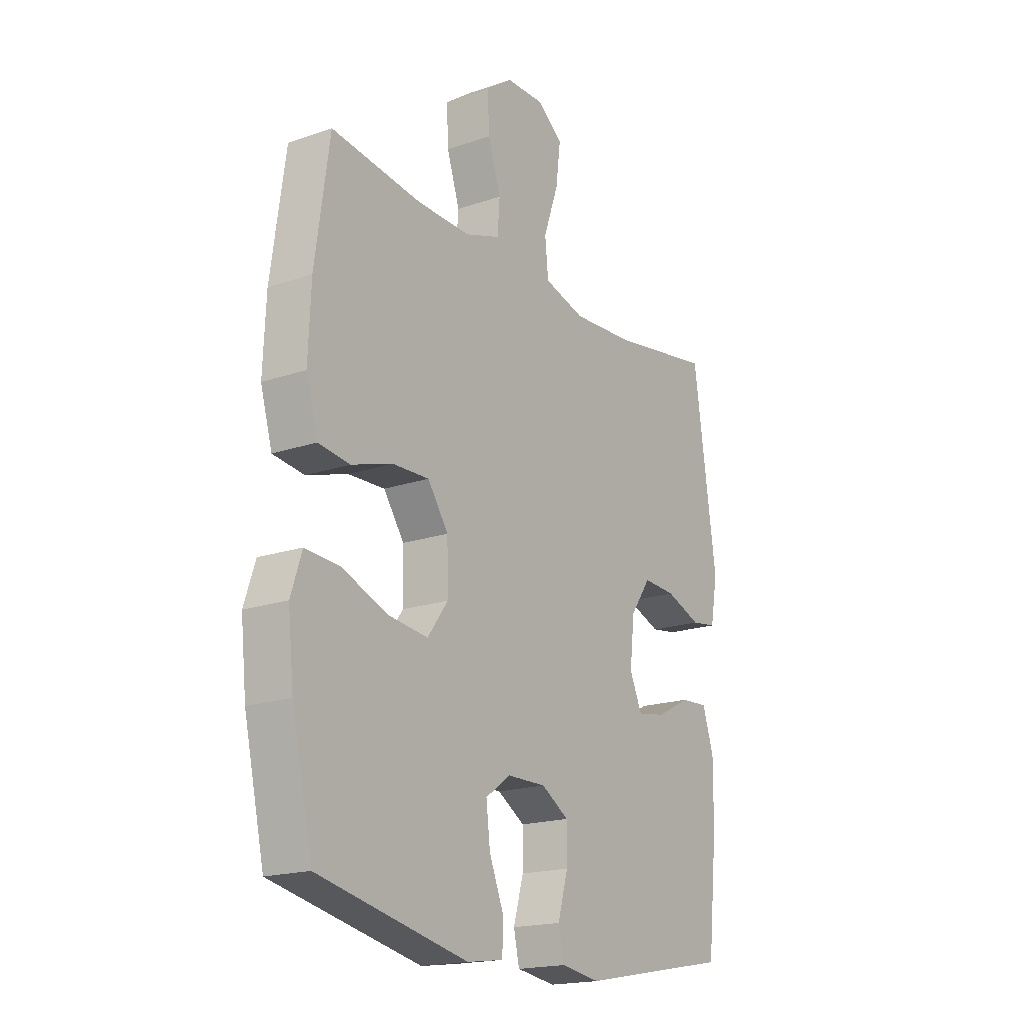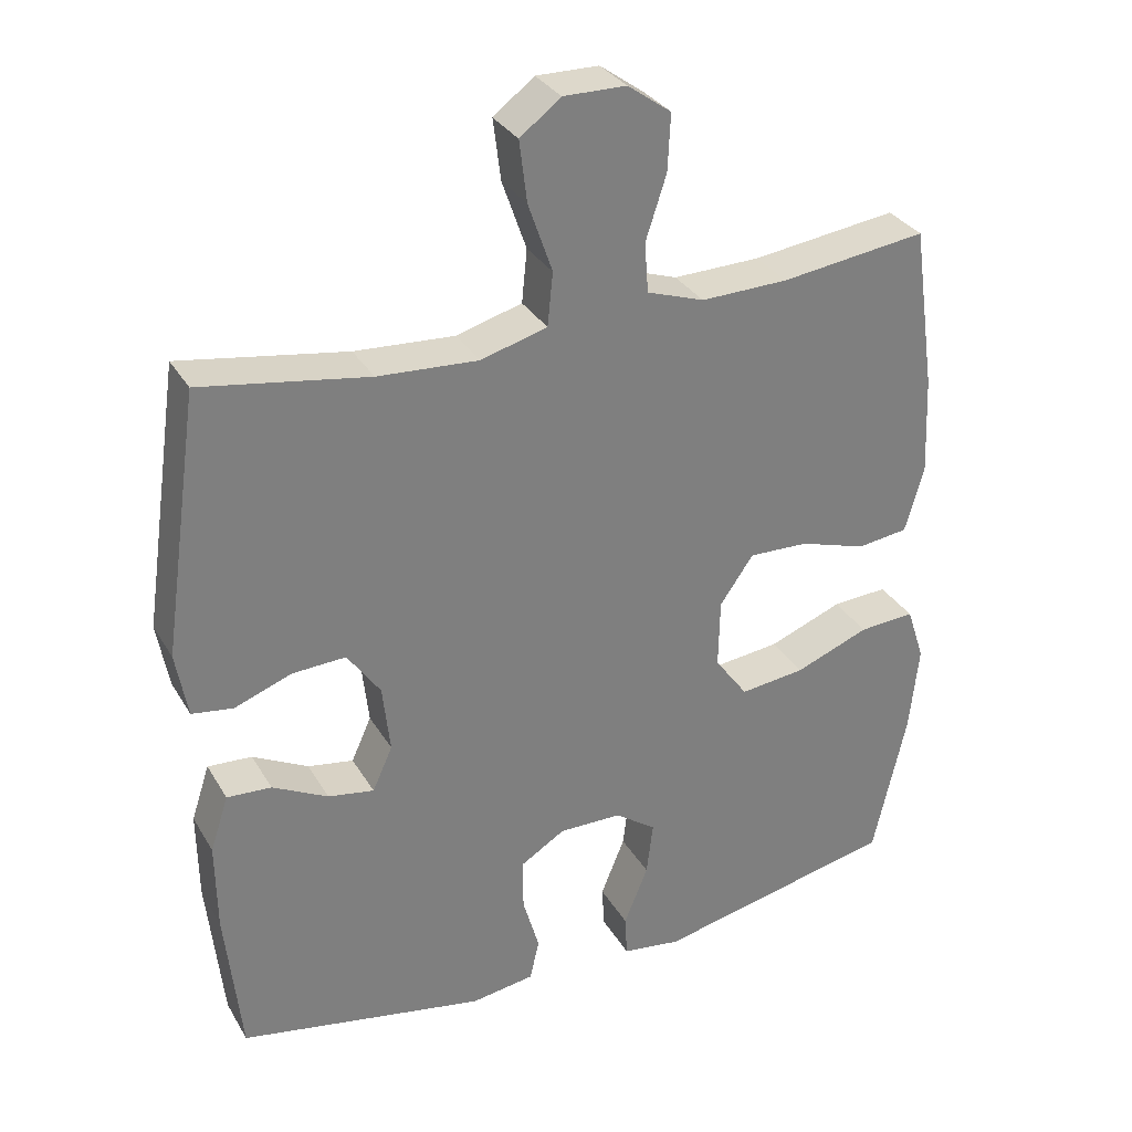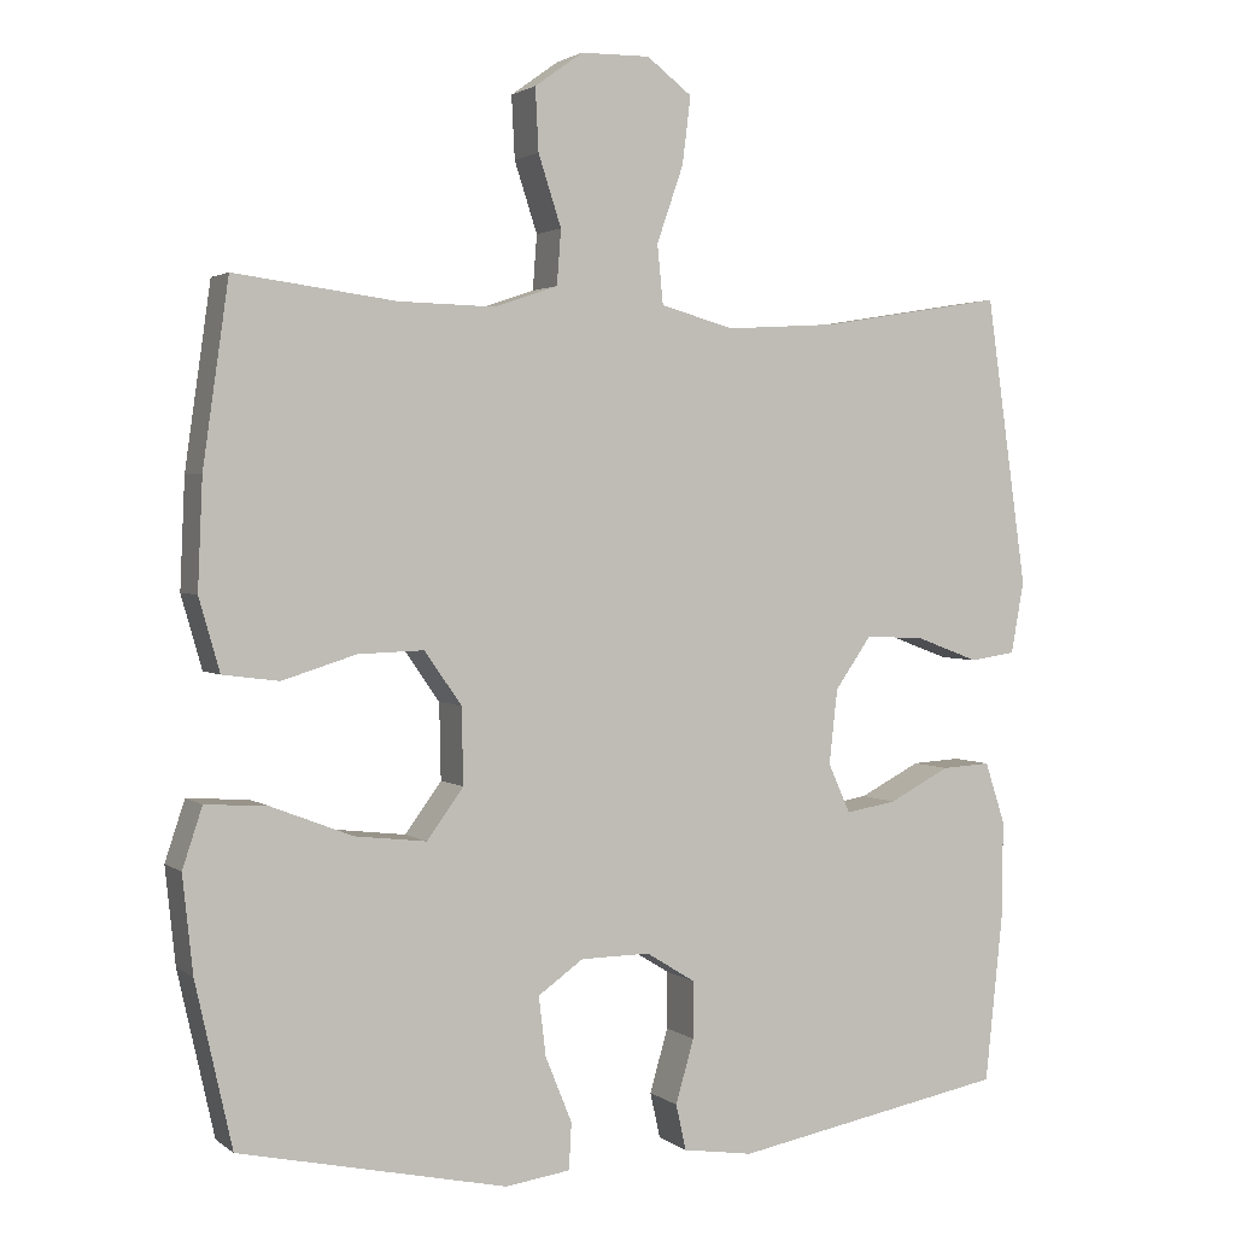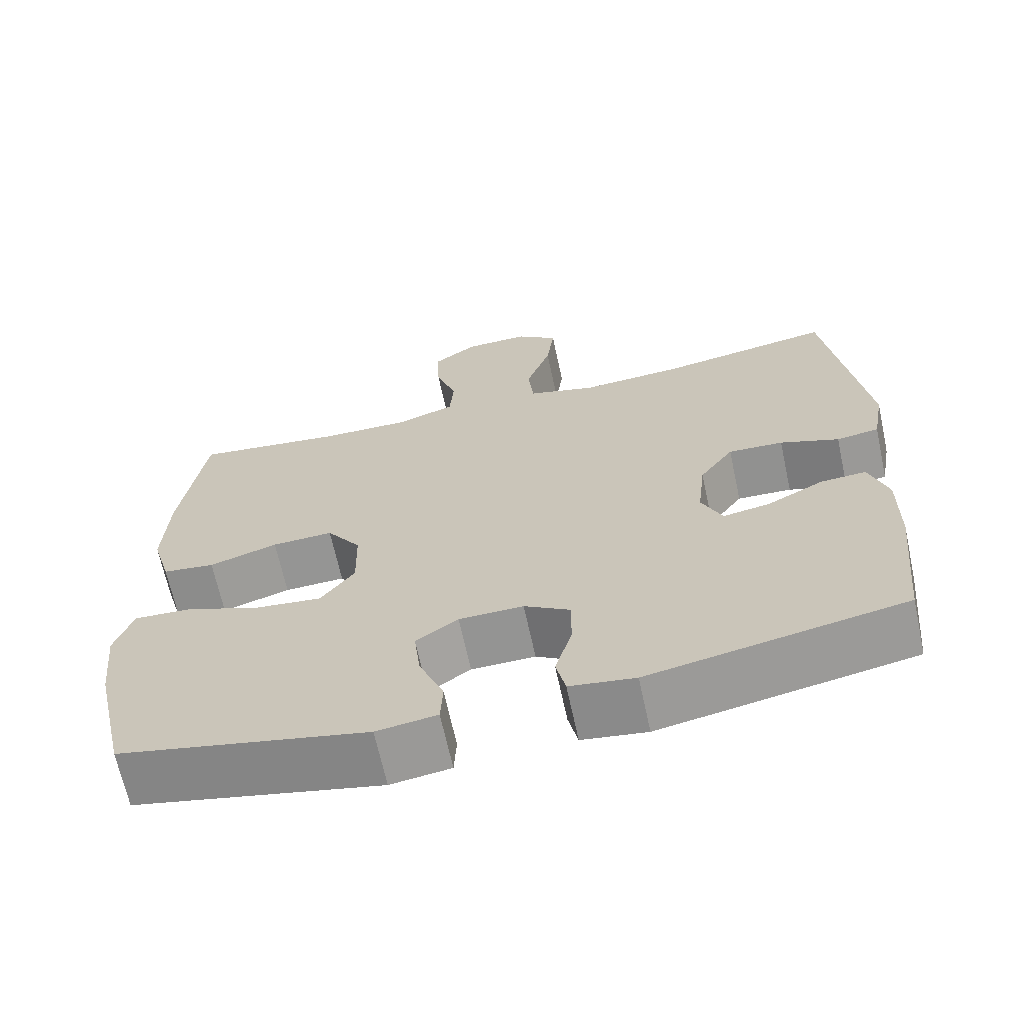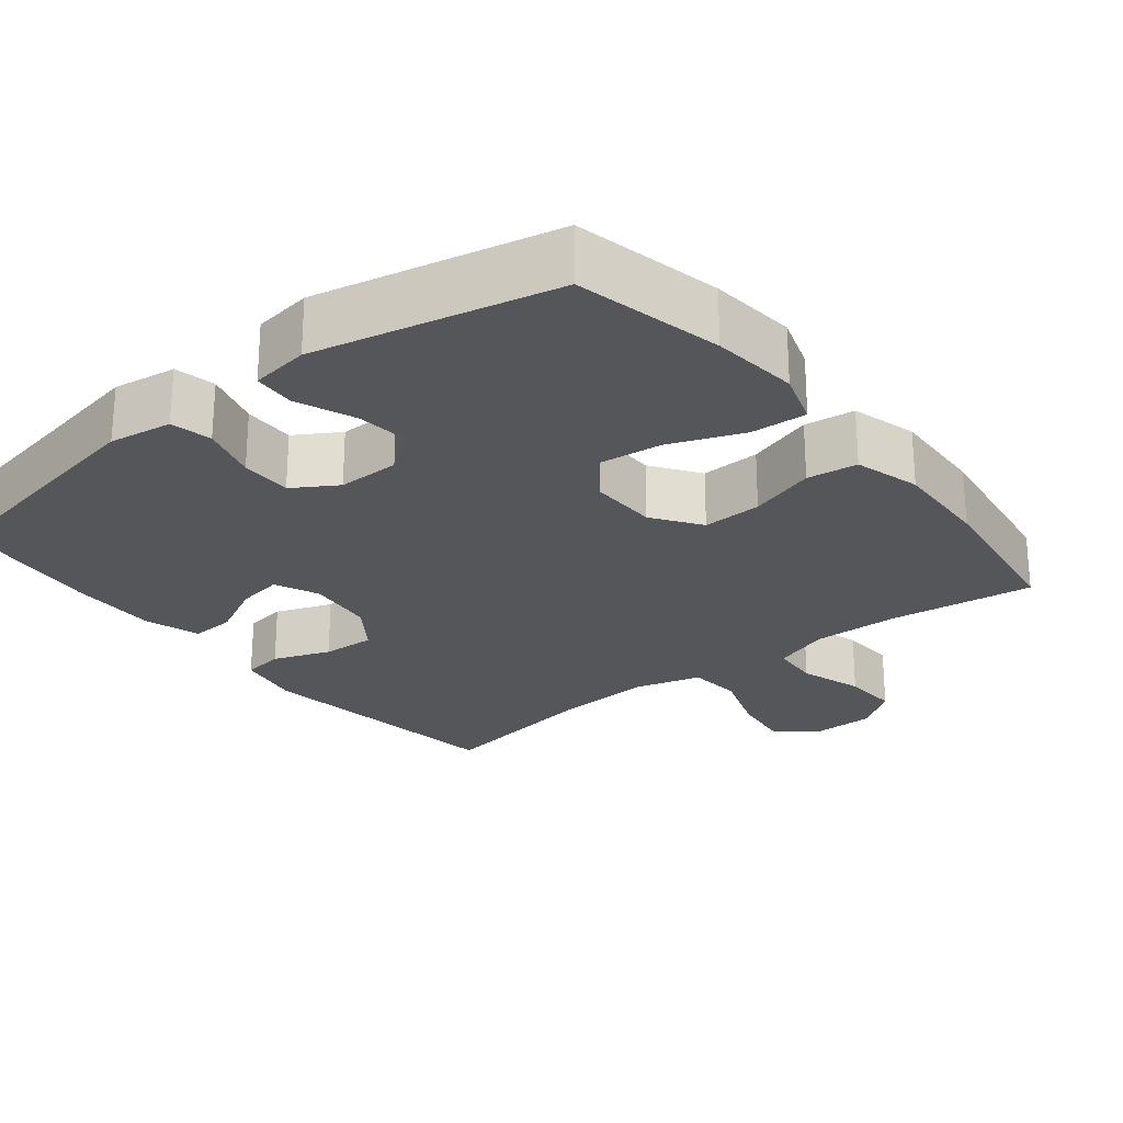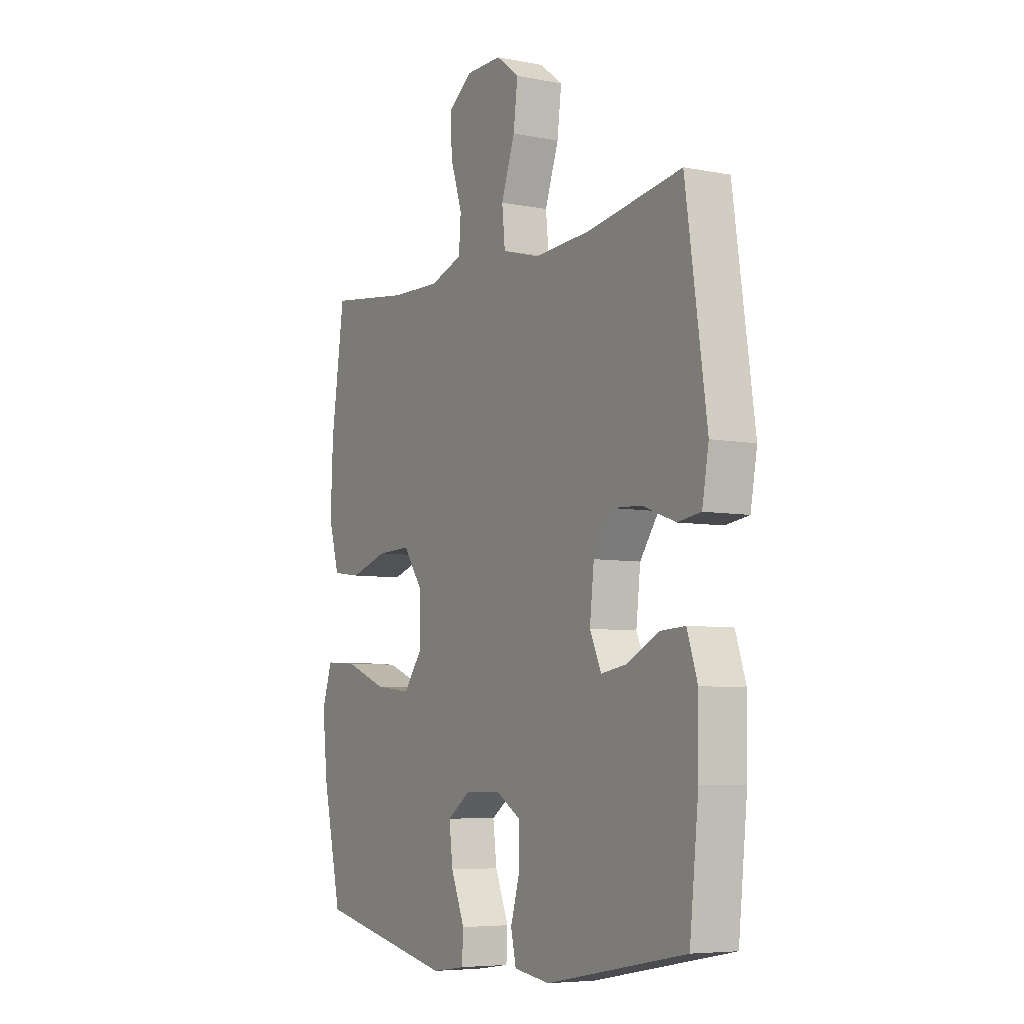
<metadata>
{"format":"obj","ext":"obj","renderer":"f3d","projection":"perspective","resolution":1024,"background":"white","views":[{"elev":-18.5,"azim":-56.6,"up":"+Z"},{"elev":31.5,"azim":154.2,"up":"+Z"},{"elev":2.2,"azim":-24.2,"up":"+Z"},{"elev":-66.8,"azim":12.2,"up":"+Z"},{"elev":-25.1,"azim":-141.5,"up":"+Y"},{"elev":-6.2,"azim":59.8,"up":"+Z"}]}
</metadata>
<code>
o path6364
v -0.1624 0.0375 -0.5916
v -0.08104 0.0375 -0.58
v -0.07791 0.0375 -0.5219
v -0.1112 0.0375 -0.4399
v -0.1202 0.0375 -0.3656
v -0.0633 0.0375 -0.3254
v 0.02345 0.0375 -0.3244
v 0.08489 0.0375 -0.3623
v 0.08466 0.0375 -0.4336
v 0.06189 0.0375 -0.513
v 0.0746 0.0375 -0.5701
v 0.1624 0.0375 -0.5833
v 0.5044 0.0375 -0.5192
v 0.5264 0.0375 -0.3107
v 0.5279 0.0375 -0.1875
v 0.5028 0.0375 -0.1105
v 0.4415 0.0375 -0.1141
v 0.3649 0.0375 -0.1536
v 0.3013 0.0375 -0.1645
v 0.2736 0.0375 -0.103
v 0.2841 0.0375 -0.009224
v 0.3297 0.0375 0.05591
v 0.4036 0.0375 0.05226
v 0.4827 0.0375 0.02279
v 0.5398 0.0375 0.03126
v 0.5559 0.0375 0.1214
v 0.5044 0.0375 0.4825
v 0.2736 0.0375 0.4449
v 0.135 0.0375 0.4363
v 0.04319 0.0375 0.4621
v 0.03584 0.0375 0.5355
v 0.06931 0.0375 0.6317
v 0.07975 0.0375 0.7156
v 0.02337 0.0375 0.7589
v -0.06321 0.0375 0.7577
v -0.1233 0.0375 0.7146
v -0.1193 0.0375 0.6366
v -0.09065 0.0375 0.5487
v -0.0958 0.0375 0.4804
v -0.1751 0.0375 0.4533
v -0.2959 0.0375 0.4562
v -0.4975 0.0375 0.4825
v -0.5297 0.0375 0.2557
v -0.5358 0.0375 0.1192
v -0.5097 0.0375 0.02813
v -0.4393 0.0375 0.01906
v -0.347 0.0375 0.04797
v -0.2644 0.0375 0.05078
v -0.2181 0.0375 -0.01565
v -0.2161 0.0375 -0.1109
v -0.2618 0.0375 -0.1735
v -0.3516 0.0375 -0.1632
v -0.4542 0.0375 -0.1233
v -0.5316 0.0375 -0.1185
v -0.5562 0.0375 -0.1934
v -0.5434 0.0375 -0.3143
v -0.4975 0.0375 -0.5192
v -0.1624 -0.0375 -0.5916
v -0.08104 -0.0375 -0.58
v -0.07791 -0.0375 -0.5219
v -0.1112 -0.0375 -0.4399
v -0.1202 -0.0375 -0.3656
v -0.0633 -0.0375 -0.3254
v 0.02345 -0.0375 -0.3244
v 0.08489 -0.0375 -0.3623
v 0.08466 -0.0375 -0.4336
v 0.06189 -0.0375 -0.513
v 0.0746 -0.0375 -0.5701
v 0.1624 -0.0375 -0.5833
v 0.5044 -0.0375 -0.5192
v 0.5264 -0.0375 -0.3107
v 0.5279 -0.0375 -0.1875
v 0.5028 -0.0375 -0.1105
v 0.4415 -0.0375 -0.1141
v 0.3649 -0.0375 -0.1536
v 0.3013 -0.0375 -0.1645
v 0.2736 -0.0375 -0.103
v 0.2841 -0.0375 -0.009224
v 0.3297 -0.0375 0.05591
v 0.4036 -0.0375 0.05226
v 0.4827 -0.0375 0.02279
v 0.5398 -0.0375 0.03126
v 0.5559 -0.0375 0.1214
v 0.5044 -0.0375 0.4825
v 0.2736 -0.0375 0.4449
v 0.135 -0.0375 0.4363
v 0.04319 -0.0375 0.4621
v 0.03584 -0.0375 0.5355
v 0.06931 -0.0375 0.6317
v 0.07975 -0.0375 0.7156
v 0.02337 -0.0375 0.7589
v -0.06321 -0.0375 0.7577
v -0.1233 -0.0375 0.7146
v -0.1193 -0.0375 0.6366
v -0.09065 -0.0375 0.5487
v -0.0958 -0.0375 0.4804
v -0.1751 -0.0375 0.4533
v -0.2959 -0.0375 0.4562
v -0.4975 -0.0375 0.4825
v -0.5297 -0.0375 0.2557
v -0.5358 -0.0375 0.1192
v -0.5097 -0.0375 0.02813
v -0.4393 -0.0375 0.01906
v -0.347 -0.0375 0.04797
v -0.2644 -0.0375 0.05078
v -0.2181 -0.0375 -0.01565
v -0.2161 -0.0375 -0.1109
v -0.2618 -0.0375 -0.1735
v -0.3516 -0.0375 -0.1632
v -0.4542 -0.0375 -0.1233
v -0.5316 -0.0375 -0.1185
v -0.5562 -0.0375 -0.1934
v -0.5434 -0.0375 -0.3143
v -0.4975 -0.0375 -0.5192
v -0.1624 0.0375 -0.5916
v -0.08104 0.0375 -0.58
v -0.08104 0.0375 -0.58
v 0.0746 0.0375 -0.5701
v 0.0746 0.0375 -0.5701
v 0.1624 0.0375 -0.5833
v -0.07791 0.0375 -0.5219
v 0.06189 0.0375 -0.513
v -0.4975 0.0375 -0.5192
v -0.4975 0.0375 -0.5192
v 0.5044 0.0375 -0.5192
v 0.5044 0.0375 -0.5192
v -0.1112 0.0375 -0.4399
v 0.08466 0.0375 -0.4336
v -0.1202 0.0375 -0.3656
v -0.1202 0.0375 -0.3656
v 0.08489 0.0375 -0.3623
v -0.5434 0.0375 -0.3143
v 0.5264 0.0375 -0.3107
v -0.0633 0.0375 -0.3254
v 0.02345 0.0375 -0.3244
v -0.5562 0.0375 -0.1934
v 0.5279 0.0375 -0.1875
v -0.5316 0.0375 -0.1185
v -0.5316 0.0375 -0.1185
v -0.2618 0.0375 -0.1735
v -0.2618 0.0375 -0.1735
v -0.3516 0.0375 -0.1632
v 0.3649 0.0375 -0.1536
v 0.3013 0.0375 -0.1645
v 0.3013 0.0375 -0.1645
v 0.5028 0.0375 -0.1105
v 0.5028 0.0375 -0.1105
v -0.2161 0.0375 -0.1109
v 0.2736 0.0375 -0.103
v -0.4542 0.0375 -0.1233
v 0.4415 0.0375 -0.1141
v -0.2181 0.0375 -0.01565
v 0.2841 0.0375 -0.009224
v -0.2644 0.0375 0.05078
v 0.3297 0.0375 0.05591
v -0.5097 0.0375 0.02813
v -0.5097 0.0375 0.02813
v -0.4393 0.0375 0.01906
v -0.347 0.0375 0.04797
v 0.4036 0.0375 0.05226
v 0.4827 0.0375 0.02279
v 0.5398 0.0375 0.03126
v 0.5398 0.0375 0.03126
v -0.5358 0.0375 0.1192
v 0.5559 0.0375 0.1214
v -0.5297 0.0375 0.2557
v -0.4975 0.0375 0.4825
v -0.4975 0.0375 0.4825
v -0.1751 0.0375 0.4533
v -0.2959 0.0375 0.4562
v 0.135 0.0375 0.4363
v 0.04319 0.0375 0.4621
v 0.04319 0.0375 0.4621
v 0.2736 0.0375 0.4449
v -0.0958 0.0375 0.4804
v -0.0958 0.0375 0.4804
v 0.5044 0.0375 0.4825
v 0.5044 0.0375 0.4825
v 0.03584 0.0375 0.5355
v -0.09065 0.0375 0.5487
v 0.06931 0.0375 0.6317
v -0.1193 0.0375 0.6366
v 0.07975 0.0375 0.7156
v -0.1233 0.0375 0.7146
v -0.06321 0.0375 0.7577
v 0.02337 0.0375 0.7589
v -0.1624 -0.0375 -0.5916
v -0.08104 -0.0375 -0.58
v -0.08104 -0.0375 -0.58
v 0.0746 -0.0375 -0.5701
v 0.0746 -0.0375 -0.5701
v 0.1624 -0.0375 -0.5833
v -0.07791 -0.0375 -0.5219
v 0.06189 -0.0375 -0.513
v -0.4975 -0.0375 -0.5192
v -0.4975 -0.0375 -0.5192
v 0.5044 -0.0375 -0.5192
v 0.5044 -0.0375 -0.5192
v -0.1112 -0.0375 -0.4399
v 0.08466 -0.0375 -0.4336
v -0.1202 -0.0375 -0.3656
v -0.1202 -0.0375 -0.3656
v 0.08489 -0.0375 -0.3623
v -0.5434 -0.0375 -0.3143
v 0.5264 -0.0375 -0.3107
v -0.0633 -0.0375 -0.3254
v 0.02345 -0.0375 -0.3244
v -0.5562 -0.0375 -0.1934
v 0.5279 -0.0375 -0.1875
v -0.5316 -0.0375 -0.1185
v -0.5316 -0.0375 -0.1185
v -0.2618 -0.0375 -0.1735
v -0.2618 -0.0375 -0.1735
v -0.3516 -0.0375 -0.1632
v 0.3649 -0.0375 -0.1536
v 0.3013 -0.0375 -0.1645
v 0.3013 -0.0375 -0.1645
v 0.5028 -0.0375 -0.1105
v 0.5028 -0.0375 -0.1105
v -0.2161 -0.0375 -0.1109
v 0.2736 -0.0375 -0.103
v -0.4542 -0.0375 -0.1233
v 0.4415 -0.0375 -0.1141
v -0.2181 -0.0375 -0.01565
v 0.2841 -0.0375 -0.009224
v -0.2644 -0.0375 0.05078
v 0.3297 -0.0375 0.05591
v -0.5097 -0.0375 0.02813
v -0.5097 -0.0375 0.02813
v -0.4393 -0.0375 0.01906
v -0.347 -0.0375 0.04797
v 0.4036 -0.0375 0.05226
v 0.4827 -0.0375 0.02279
v 0.5398 -0.0375 0.03126
v 0.5398 -0.0375 0.03126
v -0.5358 -0.0375 0.1192
v 0.5559 -0.0375 0.1214
v -0.5297 -0.0375 0.2557
v -0.4975 -0.0375 0.4825
v -0.4975 -0.0375 0.4825
v -0.1751 -0.0375 0.4533
v -0.2959 -0.0375 0.4562
v 0.135 -0.0375 0.4363
v 0.04319 -0.0375 0.4621
v 0.04319 -0.0375 0.4621
v 0.2736 -0.0375 0.4449
v -0.0958 -0.0375 0.4804
v -0.0958 -0.0375 0.4804
v 0.5044 -0.0375 0.4825
v 0.5044 -0.0375 0.4825
v 0.03584 -0.0375 0.5355
v -0.09065 -0.0375 0.5487
v 0.06931 -0.0375 0.6317
v -0.1193 -0.0375 0.6366
v 0.07975 -0.0375 0.7156
v -0.1233 -0.0375 0.7146
v -0.06321 -0.0375 0.7577
v 0.02337 -0.0375 0.7589
f 238 231 242
f 232 246 227
f 226 241 242
f 195 201 214
f 207 221 220
f 244 251 247
f 233 237 232
f 224 244 226
f 218 223 209
f 215 216 205
f 247 251 252
f 249 246 237
f 258 253 255
f 215 209 223
f 201 212 214
f 200 197 203
f 212 206 220
f 253 252 251
f 194 192 200
f 236 231 238
f 204 222 208
f 221 225 224
f 244 247 241
f 199 201 195
f 231 236 230
f 252 253 254
f 246 232 237
f 234 237 233
f 238 242 239
f 187 199 195
f 231 226 242
f 254 257 256
f 230 236 228
f 254 253 257
f 197 216 203
f 257 253 258
f 227 243 225
f 225 243 224
f 209 215 205
f 201 206 212
f 208 222 210
f 192 197 200
f 203 216 207
f 222 204 214
f 206 207 220
f 220 221 224
f 205 216 197
f 207 216 221
f 224 243 244
f 226 244 241
f 193 187 188
f 195 214 204
f 199 187 193
f 190 192 194
f 227 246 243
f 1 117 189 58
f 119 12 69 191
f 2 3 60 59
f 10 11 68 67
f 124 1 58 196
f 12 126 198 69
f 3 4 61 60
f 9 10 67 66
f 4 130 202 61
f 8 9 66 65
f 56 57 114 113
f 13 14 71 70
f 5 6 63 62
f 7 8 65 64
f 6 7 64 63
f 55 56 113 112
f 14 15 72 71
f 139 55 112 211
f 141 52 109 213
f 18 145 217 75
f 15 147 219 72
f 50 51 108 107
f 19 20 77 76
f 53 54 111 110
f 52 53 110 109
f 17 18 75 74
f 16 17 74 73
f 49 50 107 106
f 20 21 78 77
f 48 49 106 105
f 21 22 79 78
f 157 46 103 229
f 46 47 104 103
f 23 24 81 80
f 24 163 235 81
f 44 45 102 101
f 25 26 83 82
f 47 48 105 104
f 22 23 80 79
f 43 44 101 100
f 168 43 100 240
f 40 41 98 97
f 29 173 245 86
f 28 29 86 85
f 176 40 97 248
f 178 28 85 250
f 26 27 84 83
f 30 31 88 87
f 41 42 99 98
f 38 39 96 95
f 31 32 89 88
f 37 38 95 94
f 32 33 90 89
f 36 37 94 93
f 35 36 93 92
f 34 35 92 91
f 33 34 91 90
f 166 170 159
f 160 155 174
f 154 170 169
f 123 142 129
f 135 148 149
f 172 175 179
f 161 160 165
f 152 154 172
f 146 137 151
f 143 133 144
f 175 180 179
f 177 165 174
f 186 183 181
f 143 151 137
f 129 142 140
f 128 131 125
f 140 148 134
f 181 179 180
f 122 128 120
f 164 166 159
f 132 136 150
f 149 152 153
f 172 169 175
f 127 123 129
f 159 158 164
f 180 182 181
f 174 165 160
f 162 161 165
f 166 167 170
f 115 123 127
f 159 170 154
f 182 184 185
f 158 156 164
f 182 185 181
f 125 131 144
f 185 186 181
f 155 153 171
f 153 152 171
f 137 133 143
f 129 140 134
f 136 138 150
f 120 128 125
f 131 135 144
f 150 142 132
f 134 148 135
f 148 152 149
f 133 125 144
f 135 149 144
f 152 172 171
f 154 169 172
f 121 116 115
f 123 132 142
f 127 121 115
f 118 122 120
f 155 171 174

</code>
